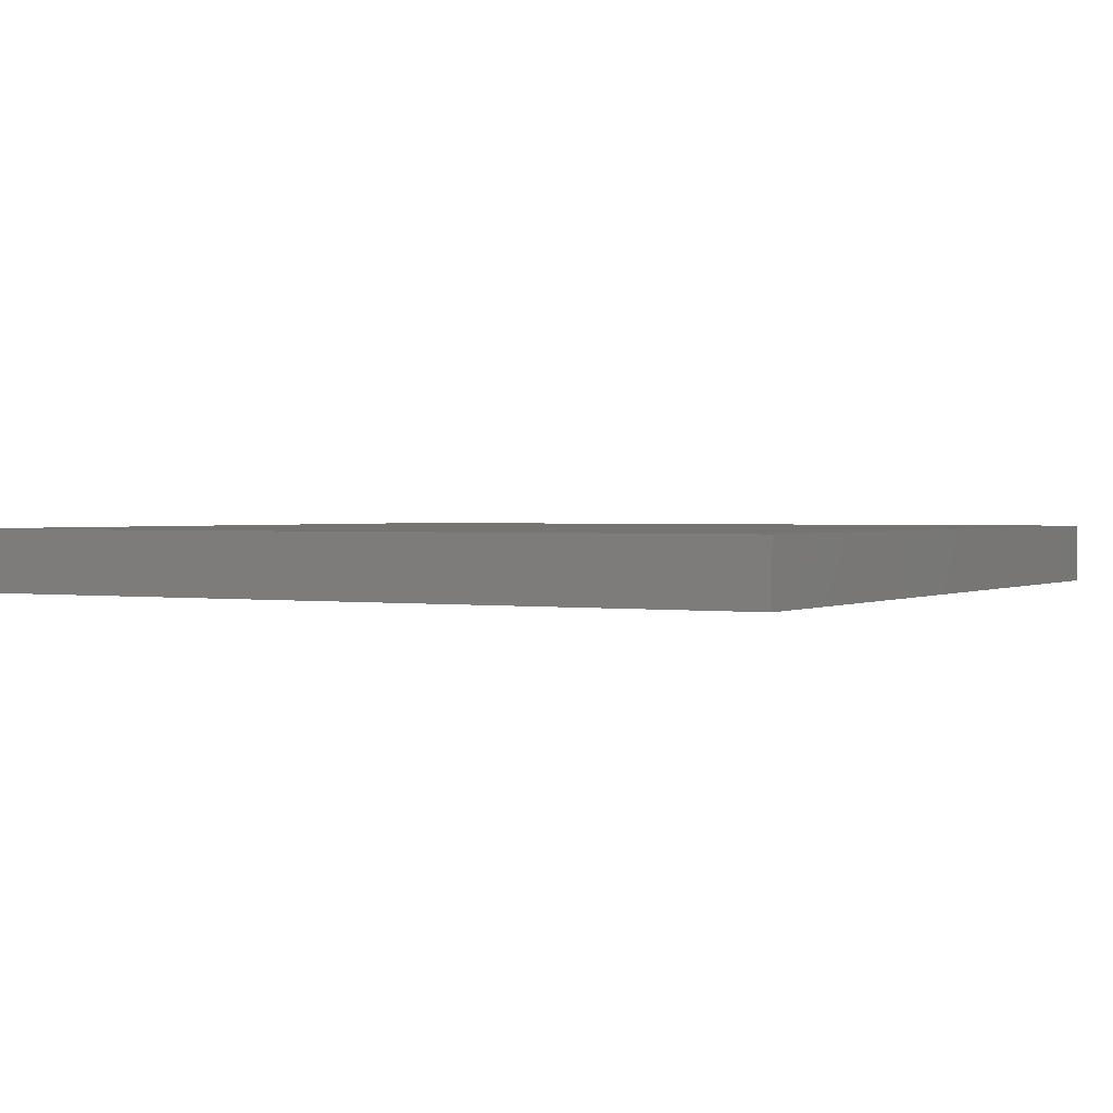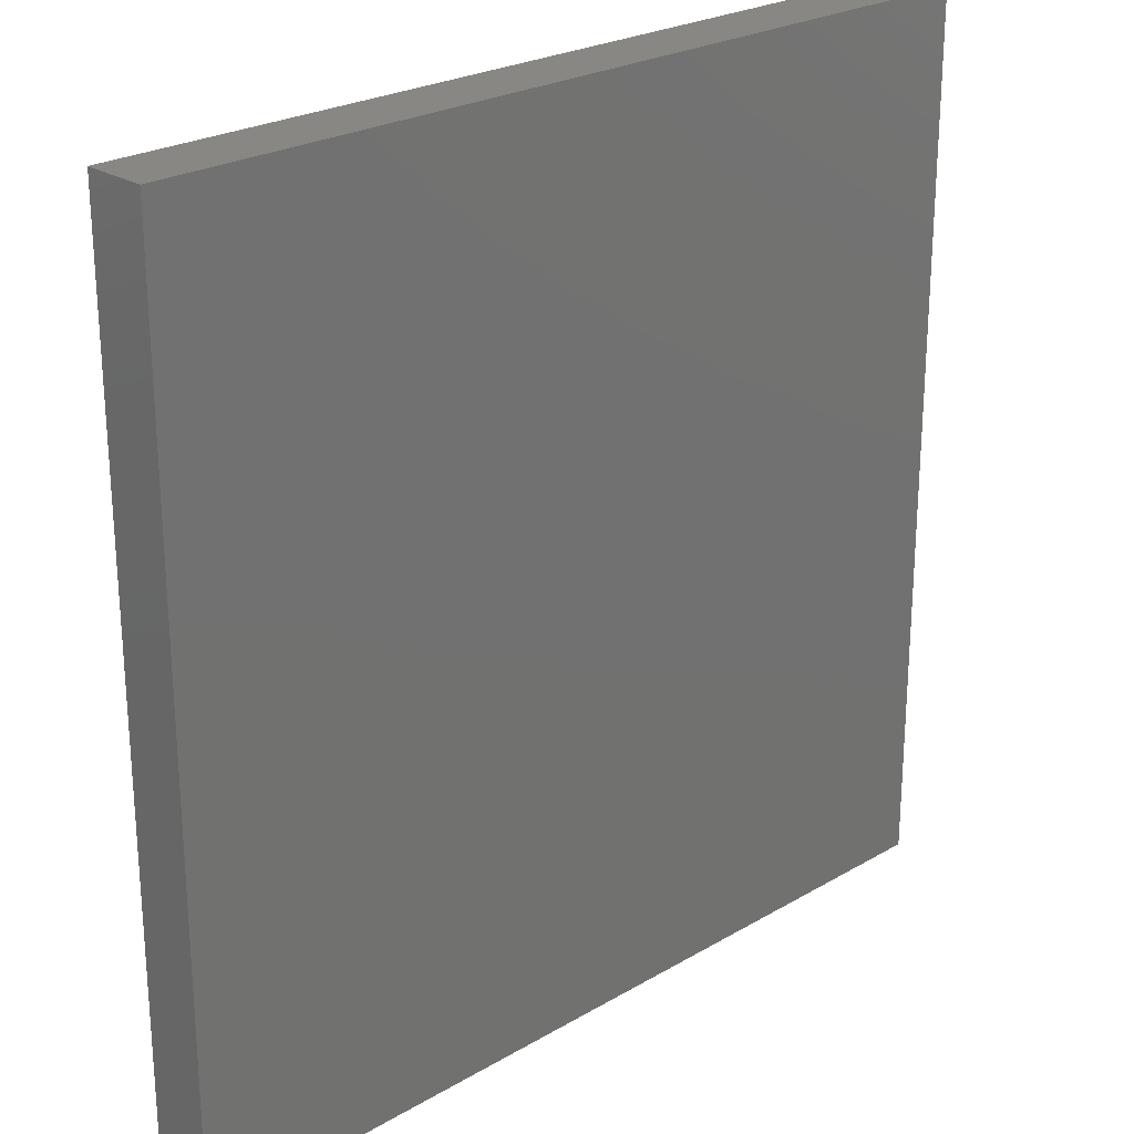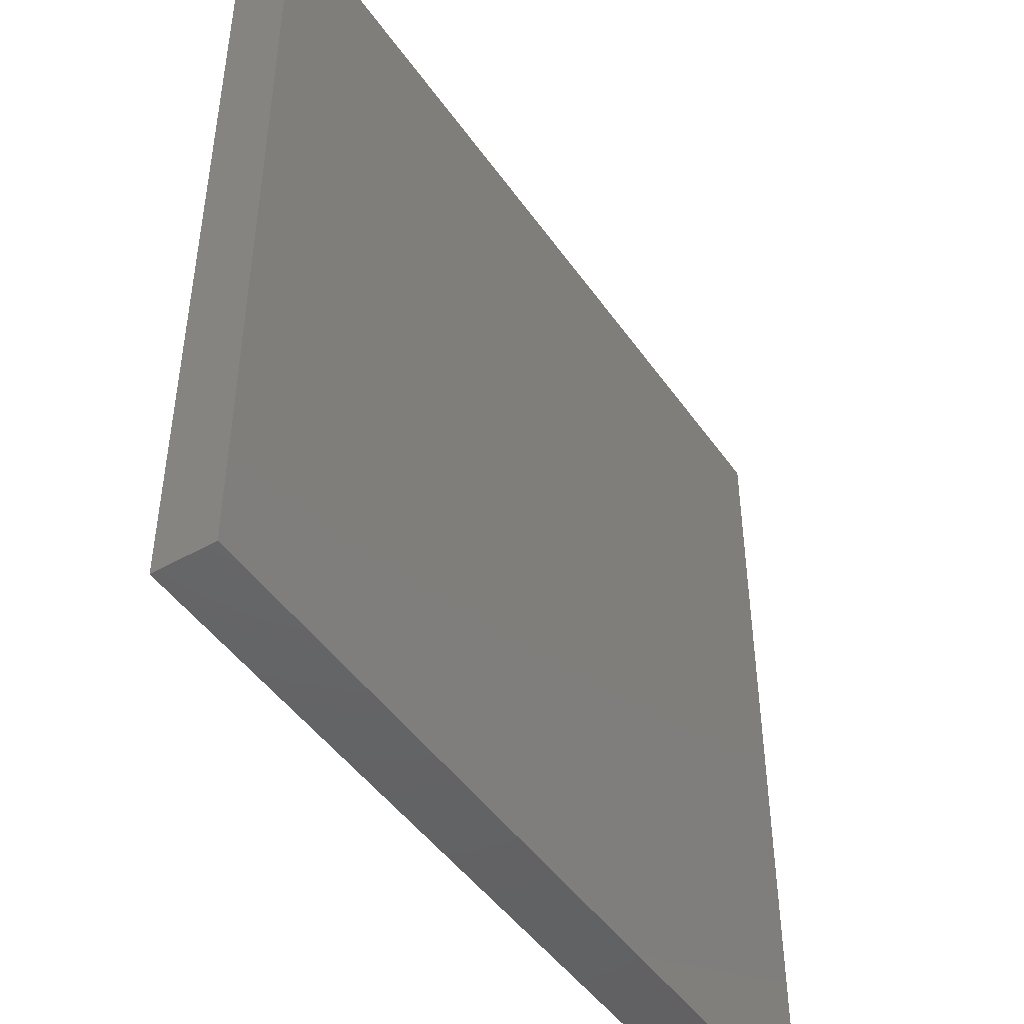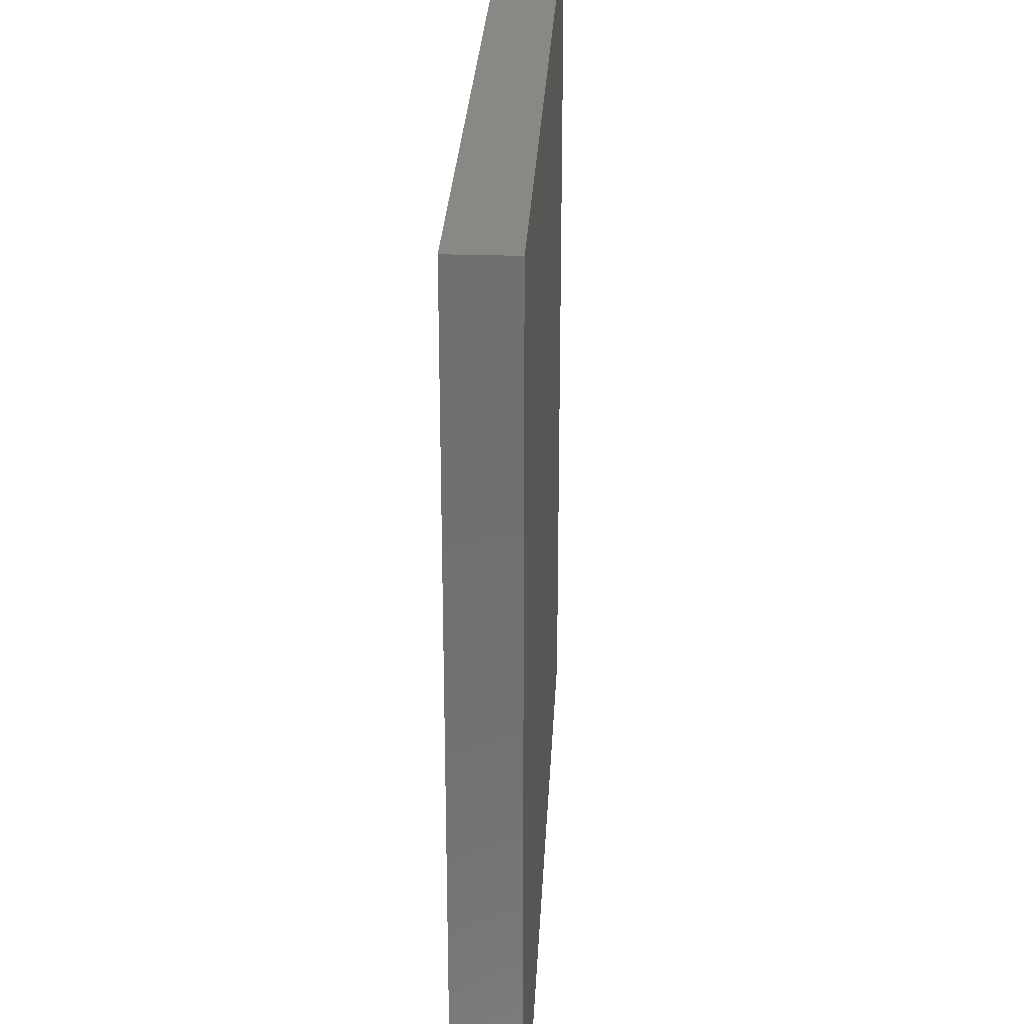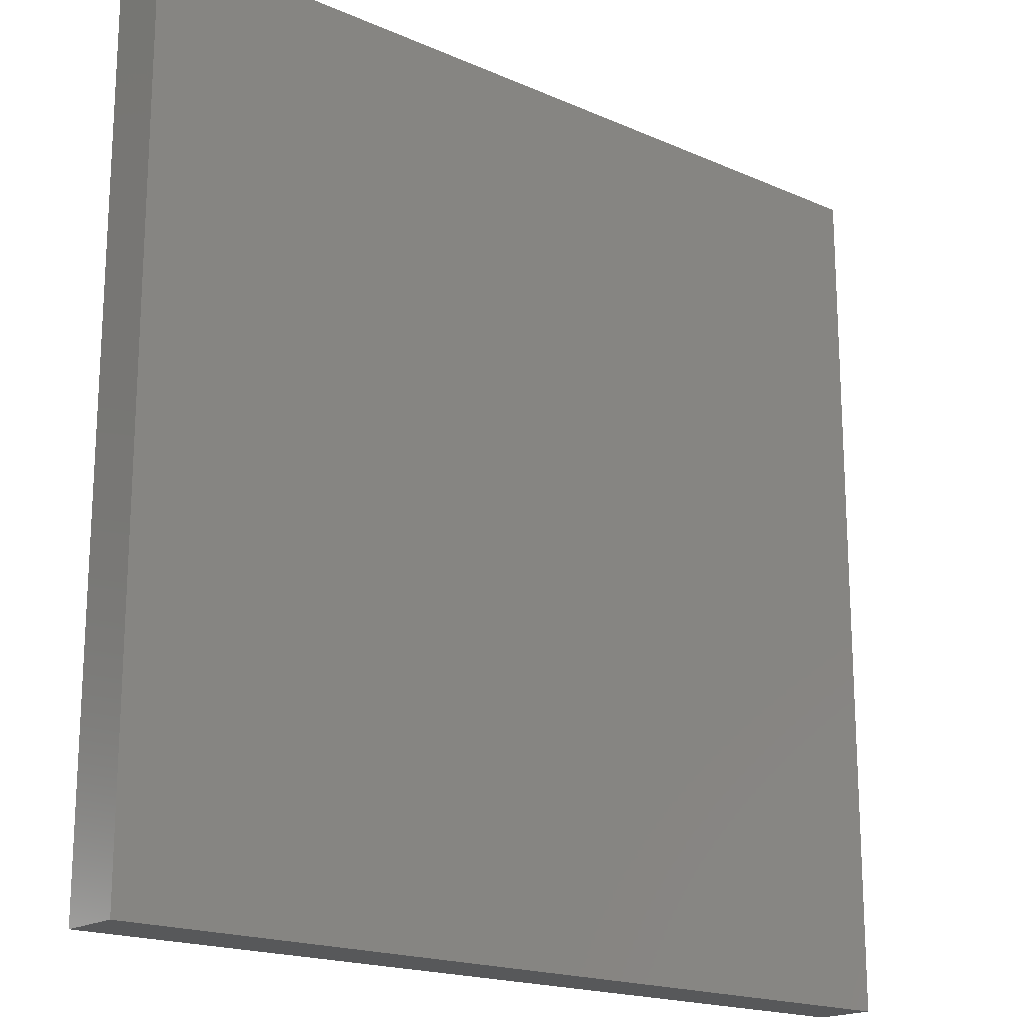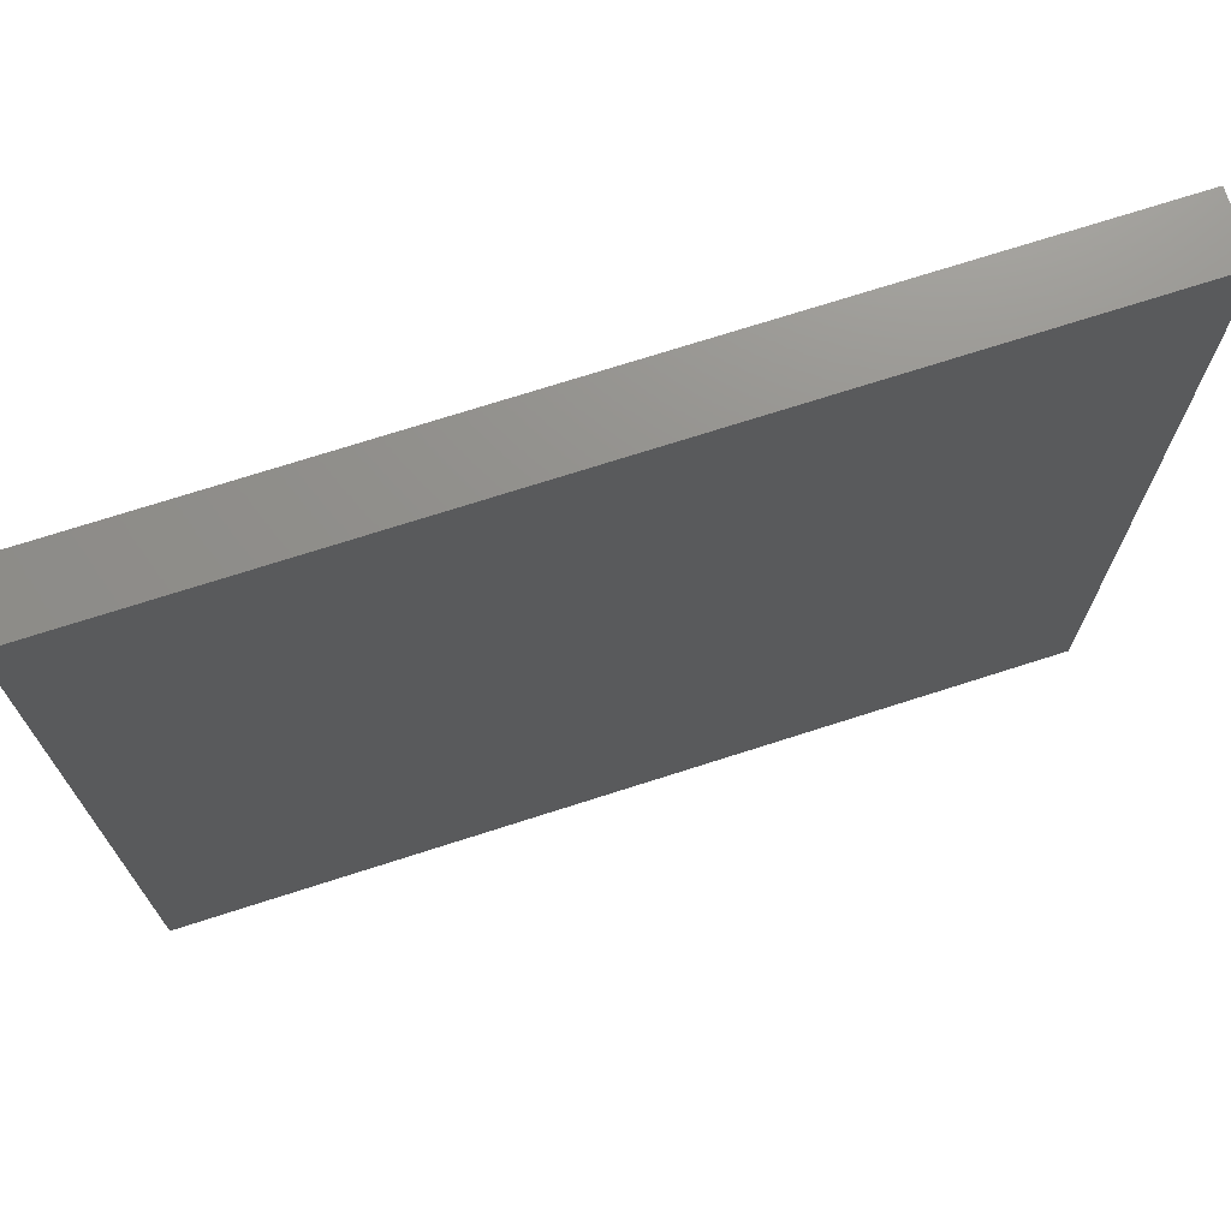
<metadata>
{"format":"stl","ext":"stl","renderer":"f3d","projection":"perspective","resolution":1024,"background":"white","views":[{"elev":1.3,"azim":118.8,"up":"+Y"},{"elev":24.5,"azim":-43.9,"up":"+Z"},{"elev":-46.7,"azim":123.0,"up":"+Z"},{"elev":27.7,"azim":92.9,"up":"+Z"},{"elev":-18.4,"azim":-40.2,"up":"+Z"},{"elev":72.4,"azim":-17.8,"up":"+Z"}]}
</metadata>
<code>
# stl→obj: 8 verts, 12 faces
v 9.375 0.625 0.625
v 9.375 0 9.375
v 9.375 0 0.625
v 9.375 0.625 9.375
v 0.625 0 0.625
v 0.625 0 9.375
v 0.625 0.625 0.625
v 0.625 0.625 9.375
f 1 2 3
f 1 4 2
f 5 6 7
f 8 7 6
f 7 8 1
f 8 4 1
f 5 3 6
f 2 6 3
f 6 2 8
f 4 8 2
f 5 7 3
f 1 3 7

</code>
